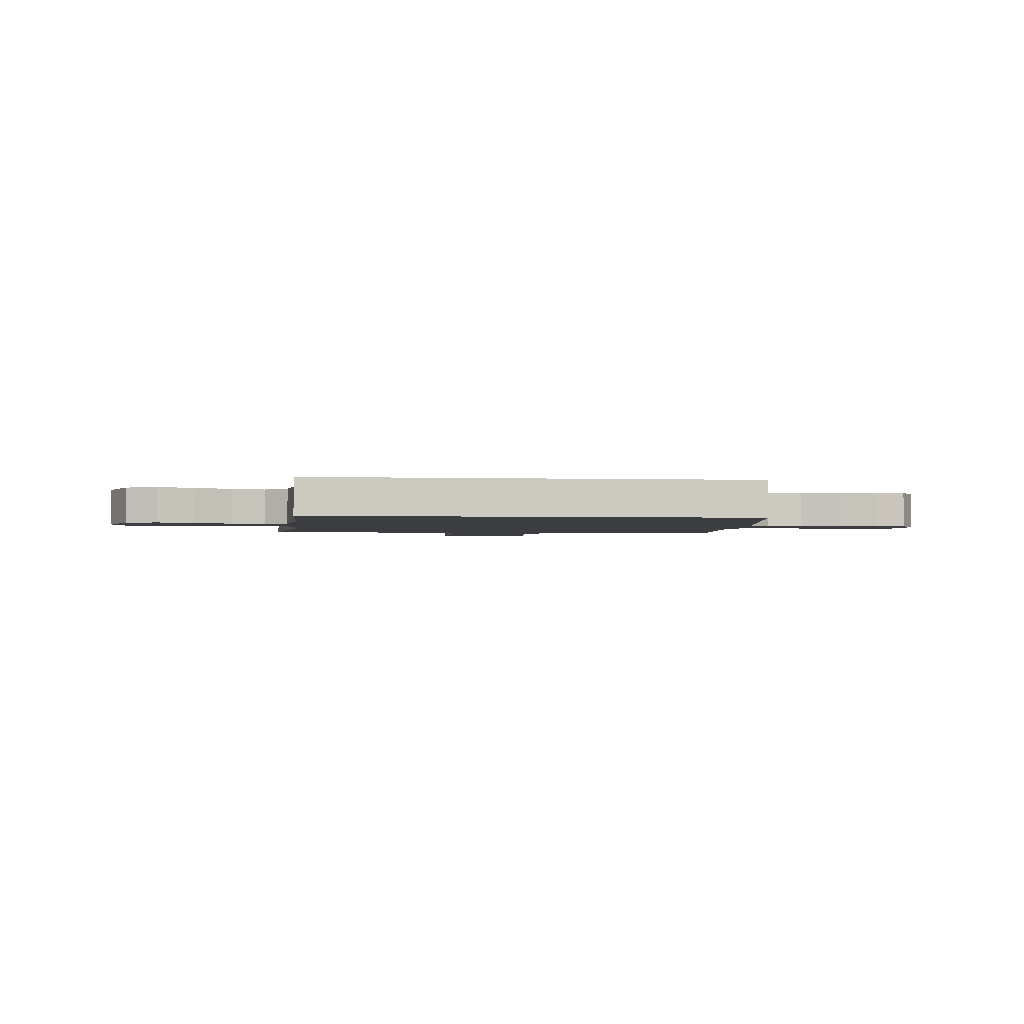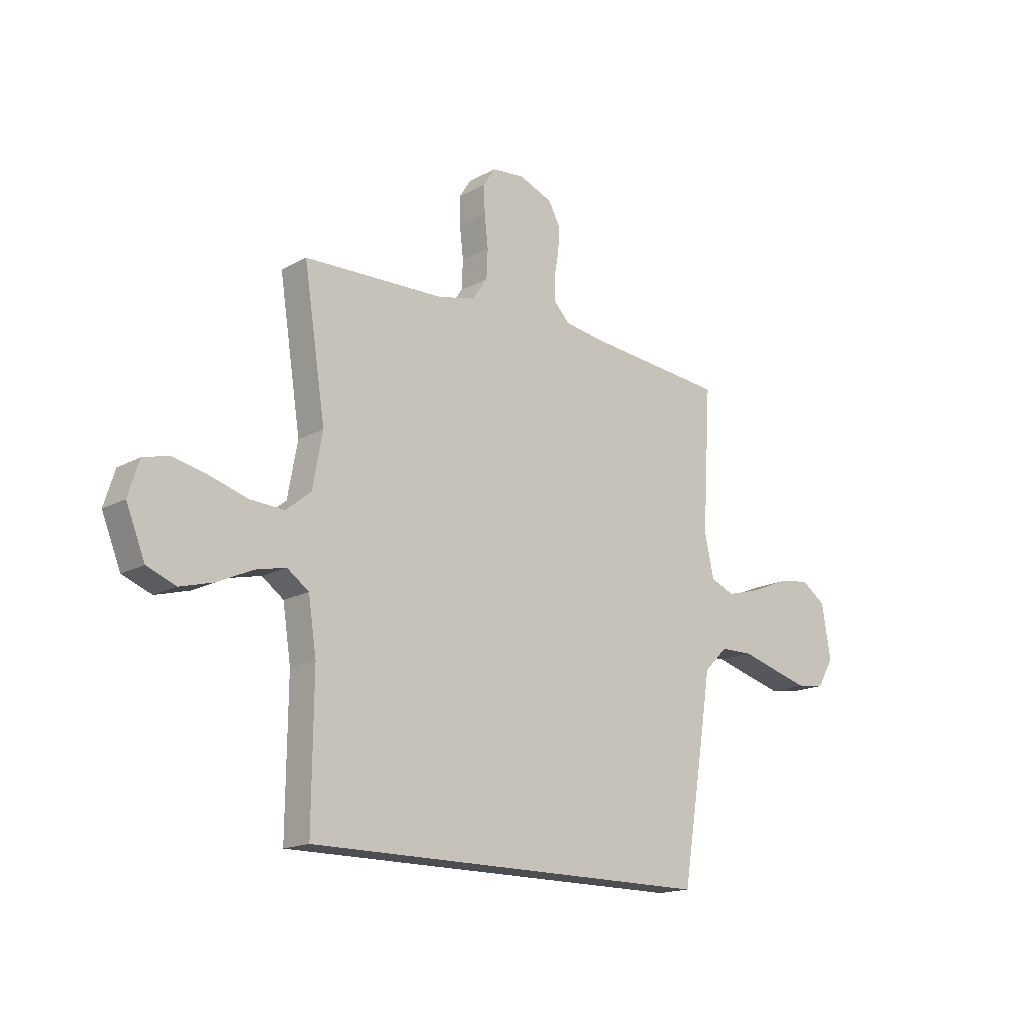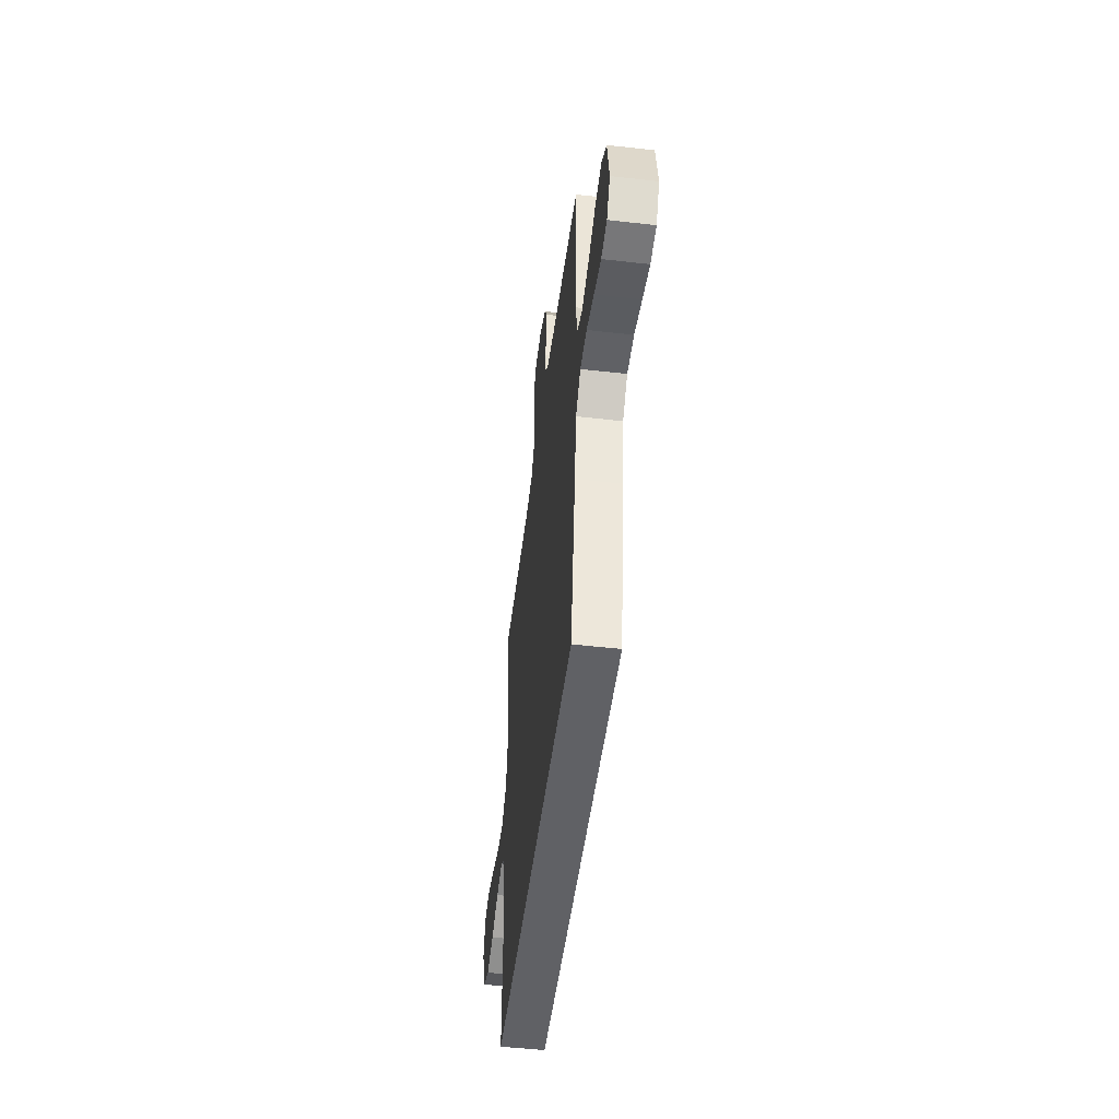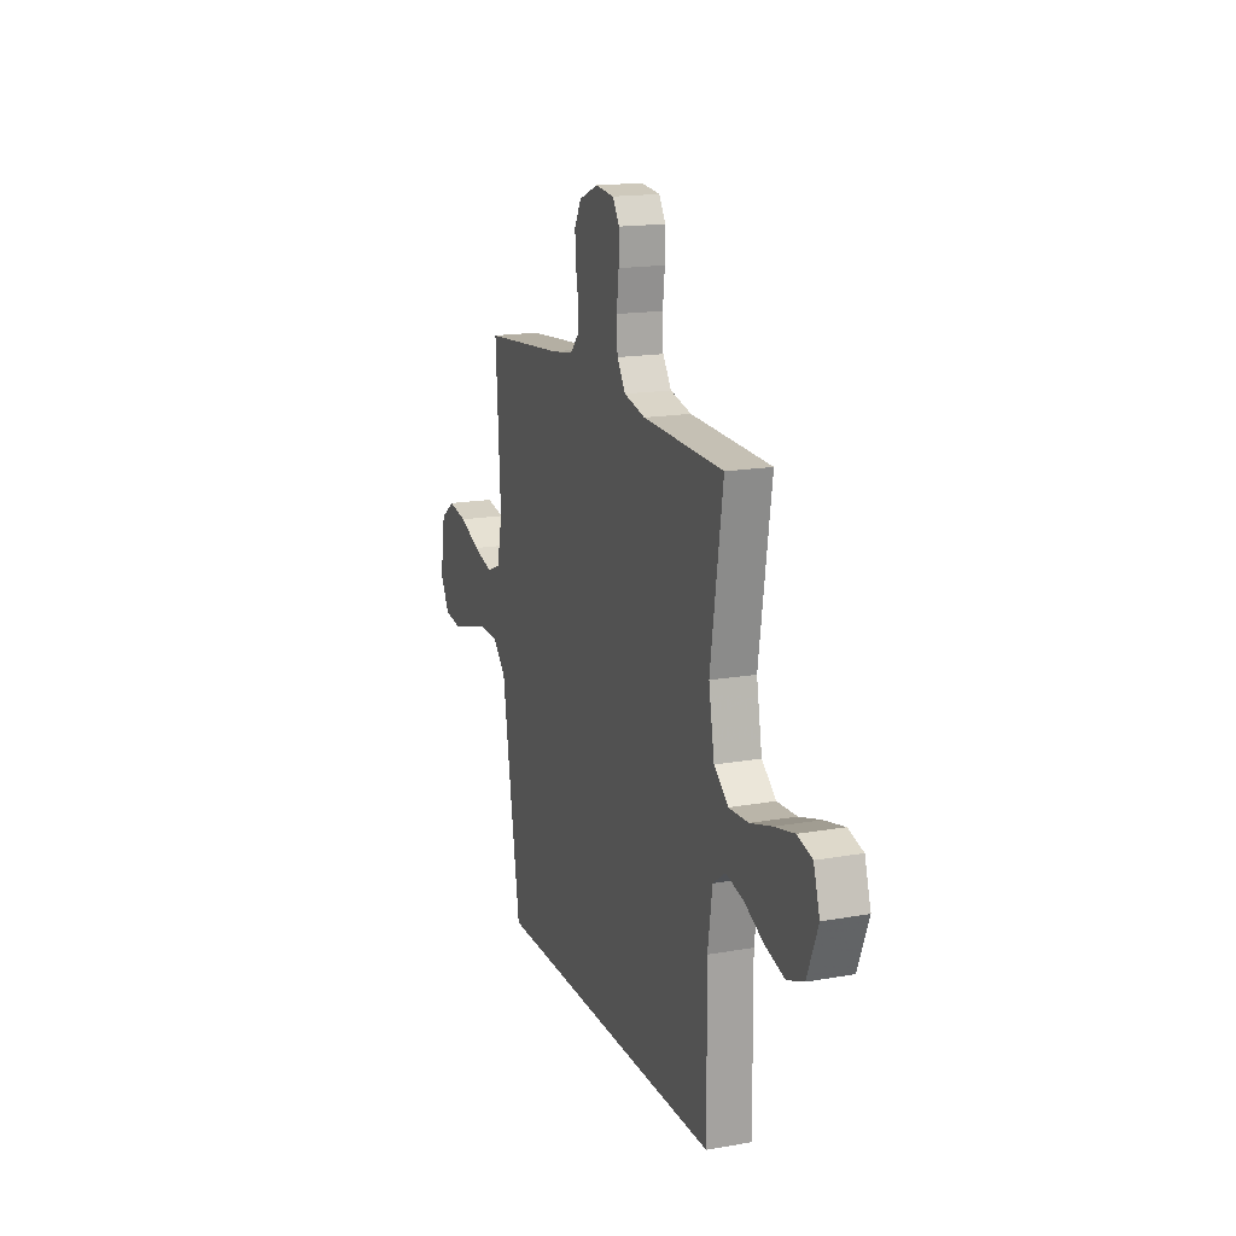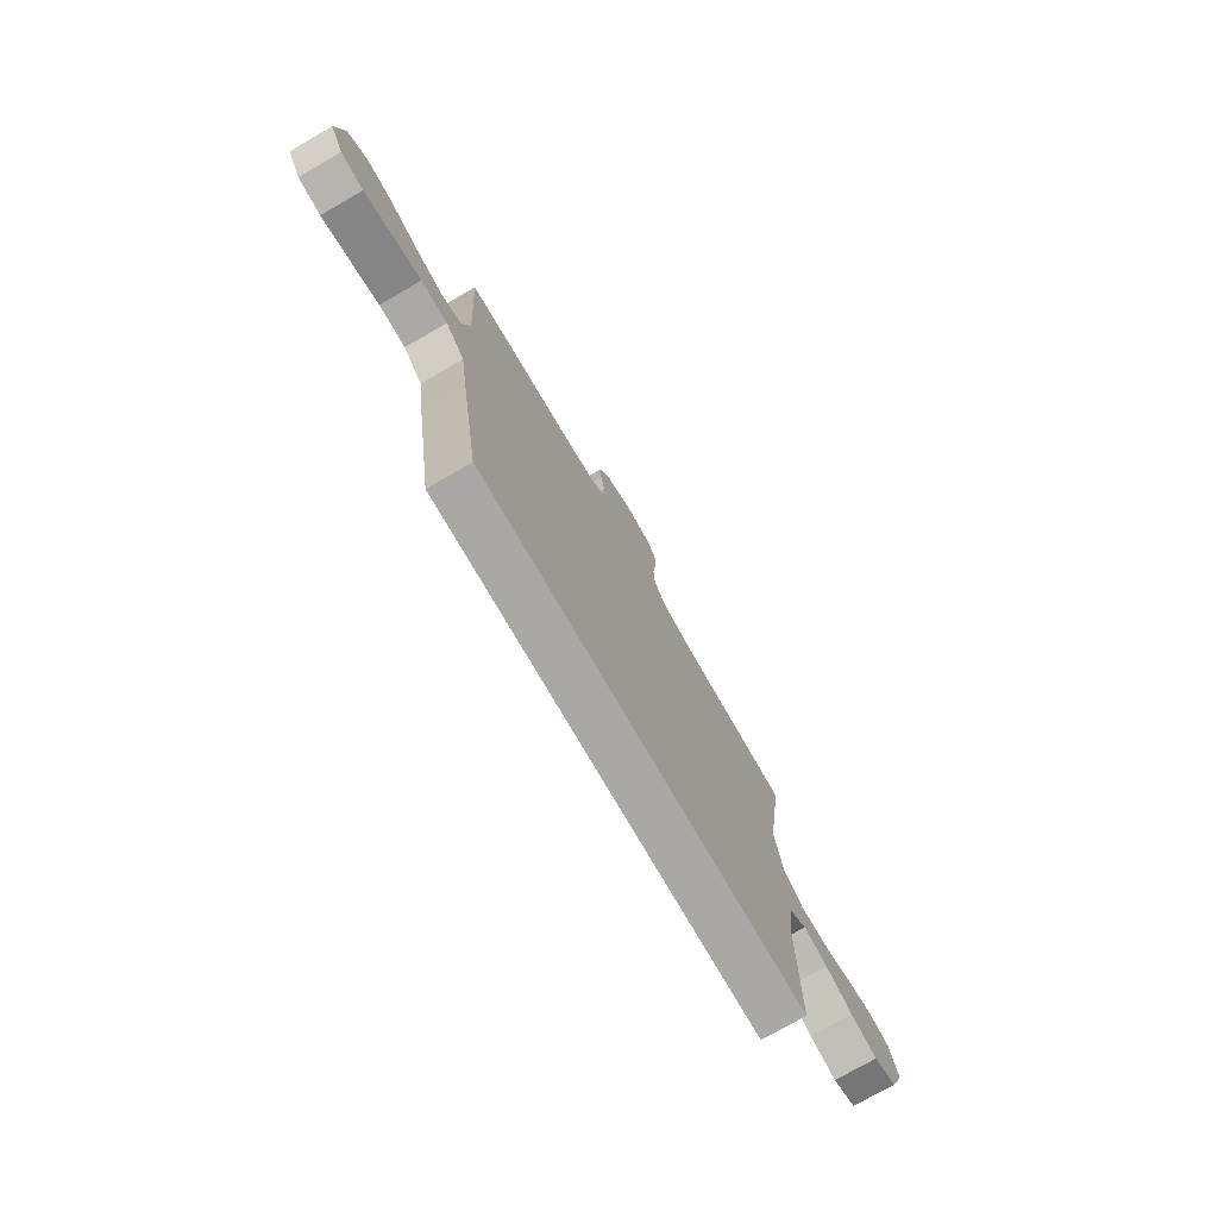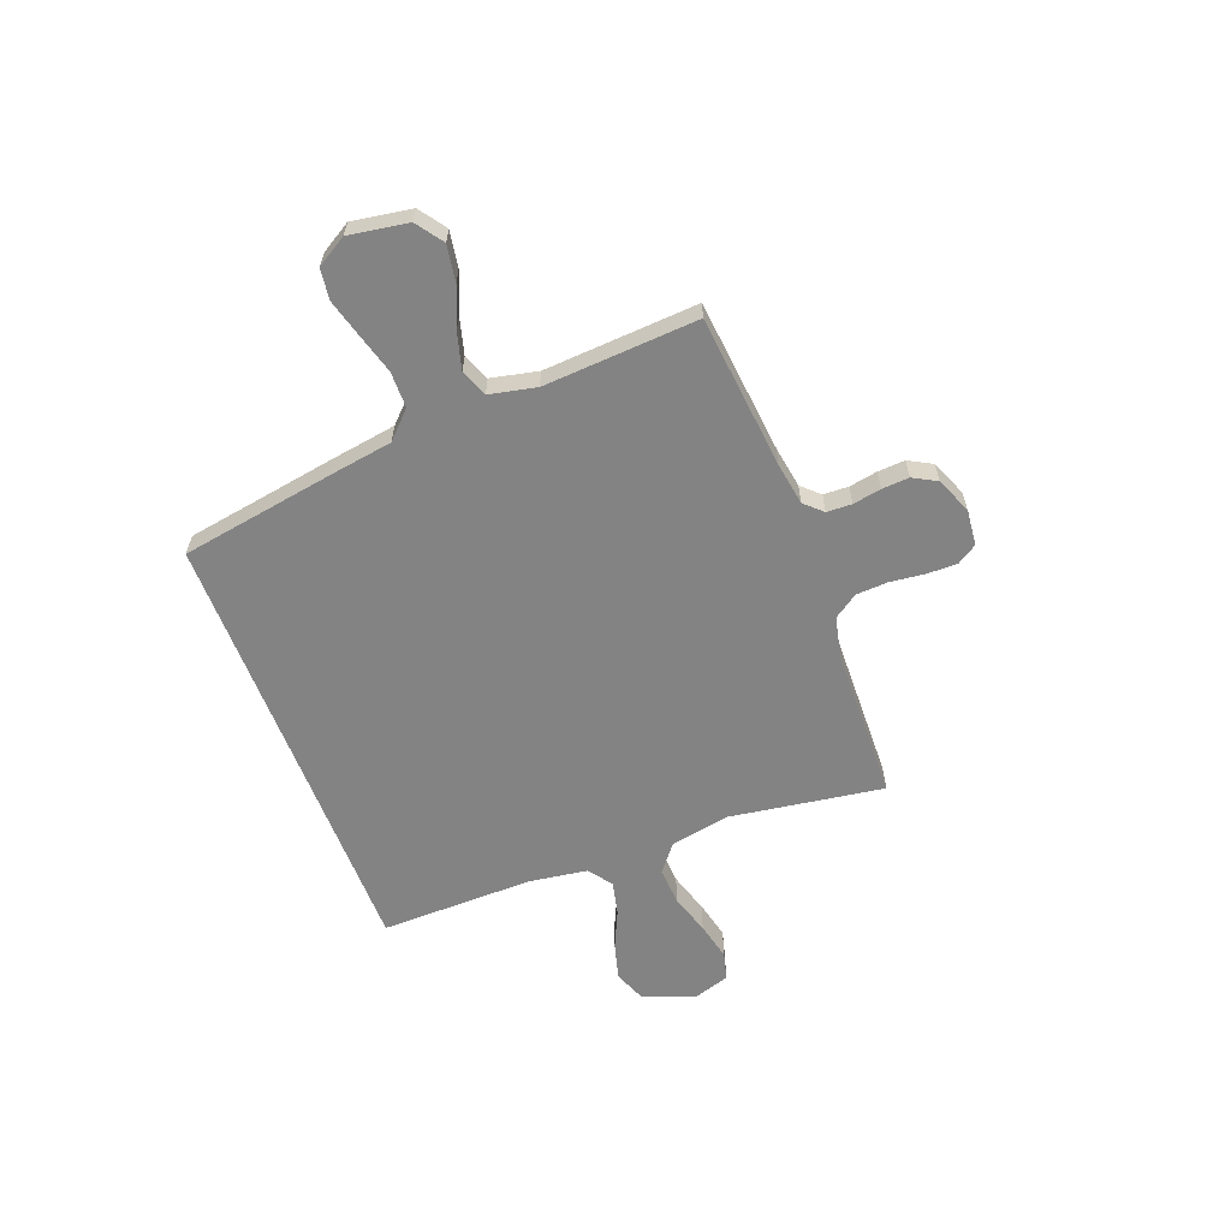
<metadata>
{"format":"obj","ext":"obj","renderer":"f3d","projection":"perspective","resolution":1024,"background":"white","views":[{"elev":-2.3,"azim":173.7,"up":"+Y"},{"elev":-16.6,"azim":138.0,"up":"+Z"},{"elev":-49.6,"azim":-97.2,"up":"+Z"},{"elev":16.7,"azim":70.2,"up":"+Z"},{"elev":-75.0,"azim":-60.0,"up":"+Z"},{"elev":-61.0,"azim":-69.0,"up":"+Y"}]}
</metadata>
<code>
v 0.5 0.07 0.5
v 0.454 0.07 0.2
v 0.475 0.07 0.086
v 0.528 0.07 0.043
v 0.601 0.07 0.047
v 0.681 0.07 0.071
v 0.755 0.07 0.088
v 0.81 0.07 0.073
v 0.833 0.07 0
v 0.793 0.07 -0.099
v 0.731 0.07 -0.123
v 0.659 0.07 -0.103
v 0.586 0.07 -0.069
v 0.521 0.07 -0.054
v 0.475 0.07 -0.087
v 0.458 0.07 -0.2
v 0.461 0.07 -0.5
v -0.41 0.07 -0.5
v -0.459 0.07 -0.2
v -0.478 0.07 -0.076
v -0.528 0.07 -0.026
v -0.598 0.07 -0.025
v -0.676 0.07 -0.047
v -0.75 0.07 -0.067
v -0.81 0.07 -0.059
v -0.845 0.07 0
v -0.826 0.07 0.115
v -0.774 0.07 0.152
v -0.703 0.07 0.14
v -0.626 0.07 0.108
v -0.554 0.07 0.088
v -0.502 0.07 0.109
v -0.482 0.07 0.2
v -0.5 0.07 0.5
v -0.2 0.07 0.529
v -0.117 0.07 0.542
v -0.085 0.07 0.576
v -0.083 0.07 0.625
v -0.093 0.07 0.68
v -0.096 0.07 0.733
v -0.071 0.07 0.779
v 0 0.07 0.808
v 0.07 0.07 0.801
v 0.095 0.07 0.762
v 0.094 0.07 0.703
v 0.086 0.07 0.636
v 0.089 0.07 0.574
v 0.121 0.07 0.527
v 0.2 0.07 0.509
v 0.5 0 0.5
v 0.454 0 0.2
v 0.475 0 0.086
v 0.528 0 0.043
v 0.601 0 0.047
v 0.681 0 0.071
v 0.755 0 0.088
v 0.81 0 0.073
v 0.833 0 0
v 0.793 0 -0.099
v 0.731 0 -0.123
v 0.659 0 -0.103
v 0.586 0 -0.069
v 0.521 0 -0.054
v 0.475 0 -0.087
v 0.458 0 -0.2
v 0.461 0 -0.5
v -0.41 0 -0.5
v -0.459 0 -0.2
v -0.478 0 -0.076
v -0.528 0 -0.026
v -0.598 0 -0.025
v -0.676 0 -0.047
v -0.75 0 -0.067
v -0.81 0 -0.059
v -0.845 0 0
v -0.826 0 0.115
v -0.774 0 0.152
v -0.703 0 0.14
v -0.626 0 0.108
v -0.554 0 0.088
v -0.502 0 0.109
v -0.482 0 0.2
v -0.5 0 0.5
v -0.2 0 0.529
v -0.117 0 0.542
v -0.085 0 0.576
v -0.083 0 0.625
v -0.093 0 0.68
v -0.096 0 0.733
v -0.071 0 0.779
v 0 0 0.808
v 0.07 0 0.801
v 0.095 0 0.762
v 0.094 0 0.703
v 0.086 0 0.636
v 0.089 0 0.574
v 0.121 0 0.527
v 0.2 0 0.509
f 43 44 45 46
f 43 46 47
f 42 43 47
f 41 42 47
f 38 39 40 41
f 37 38 41 47
f 36 37 47 48
f 33 34 35
f 32 33 35 36
f 27 28 29 30
f 27 30 31
f 26 27 31
f 25 26 31
f 22 23 24 25
f 22 25 31 32
f 17 18 19 20
f 16 17 20 21
f 15 16 21
f 14 15 21
f 10 11 12 13
f 10 13 14
f 9 10 14
f 5 6 7 8
f 5 8 9 14
f 49 1 2
f 49 2 3
f 48 49 3
f 36 48 3
f 21 22 32 36
f 21 36 3 4
f 4 5 14 21
f 95 94 93 92
f 96 95 92
f 96 92 91
f 96 91 90
f 90 89 88 87
f 96 90 87 86
f 97 96 86 85
f 84 83 82
f 85 84 82 81
f 79 78 77 76
f 80 79 76
f 80 76 75
f 80 75 74
f 74 73 72 71
f 81 80 74 71
f 69 68 67 66
f 70 69 66 65
f 70 65 64
f 70 64 63
f 62 61 60 59
f 63 62 59
f 63 59 58
f 57 56 55 54
f 63 58 57 54
f 51 50 98
f 52 51 98
f 52 98 97
f 52 97 85
f 85 81 71 70
f 53 52 85 70
f 70 63 54 53
f 1 50 51 2
f 2 51 52 3
f 3 52 53 4
f 4 53 54 5
f 5 54 55 6
f 6 55 56 7
f 7 56 57 8
f 8 57 58 9
f 9 58 59 10
f 10 59 60 11
f 11 60 61 12
f 12 61 62 13
f 13 62 63 14
f 14 63 64 15
f 15 64 65 16
f 16 65 66 17
f 17 66 67 18
f 18 67 68 19
f 19 68 69 20
f 20 69 70 21
f 21 70 71 22
f 22 71 72 23
f 23 72 73 24
f 24 73 74 25
f 25 74 75 26
f 26 75 76 27
f 27 76 77 28
f 28 77 78 29
f 29 78 79 30
f 30 79 80 31
f 31 80 81 32
f 32 81 82 33
f 33 82 83 34
f 34 83 84 35
f 35 84 85 36
f 36 85 86 37
f 37 86 87 38
f 38 87 88 39
f 39 88 89 40
f 40 89 90 41
f 41 90 91 42
f 42 91 92 43
f 43 92 93 44
f 44 93 94 45
f 45 94 95 46
f 46 95 96 47
f 47 96 97 48
f 48 97 98 49
f 49 98 50 1

</code>
